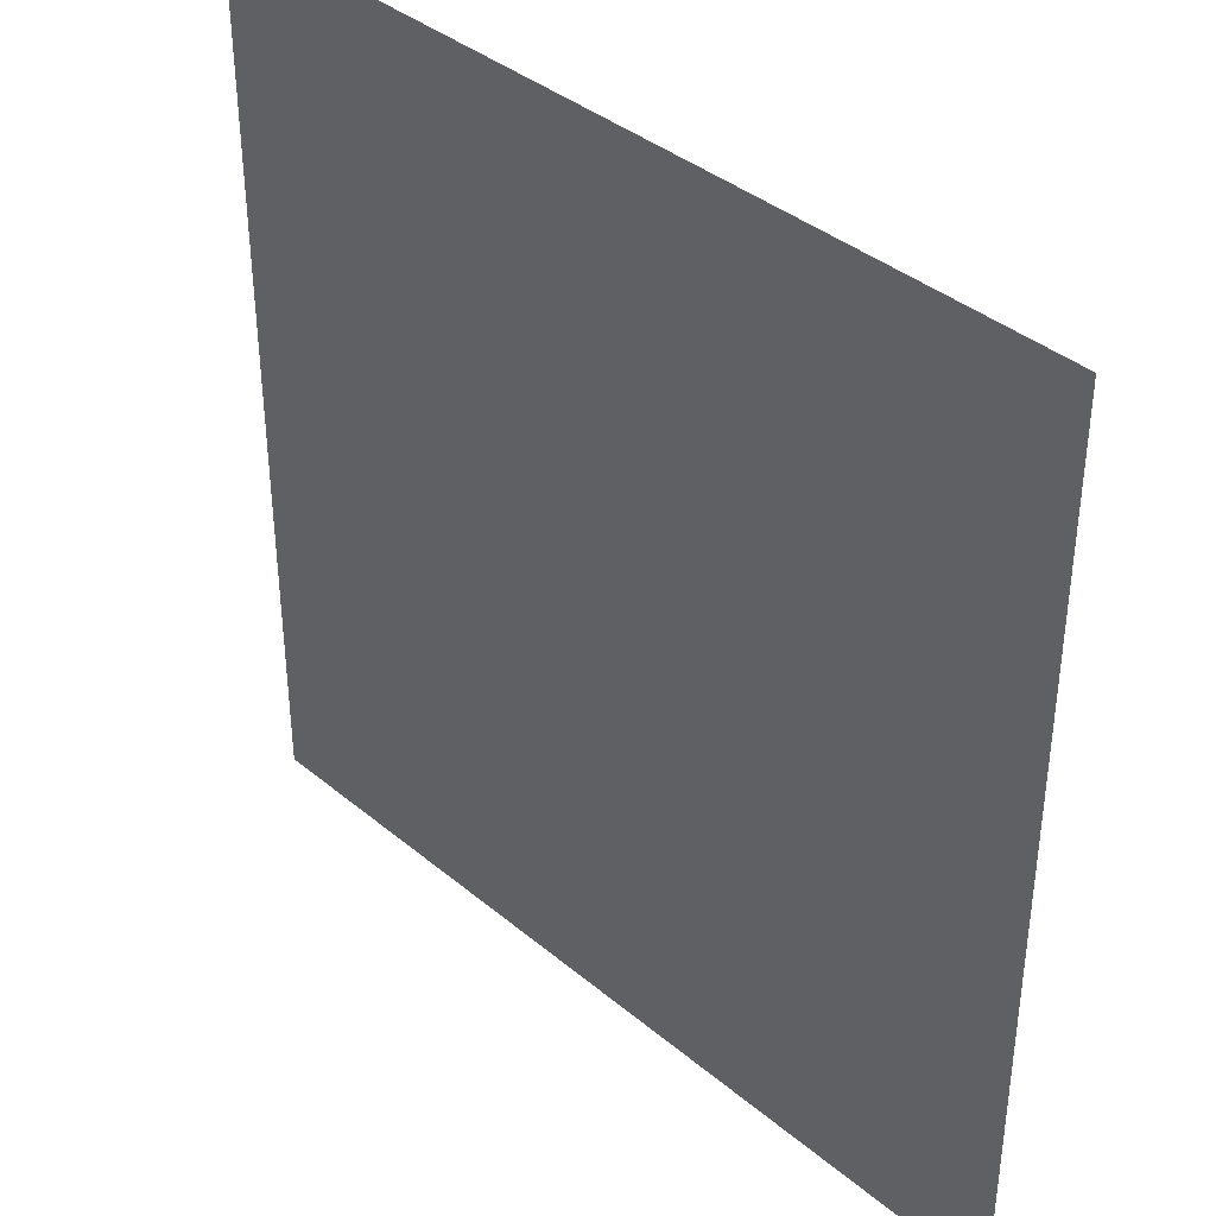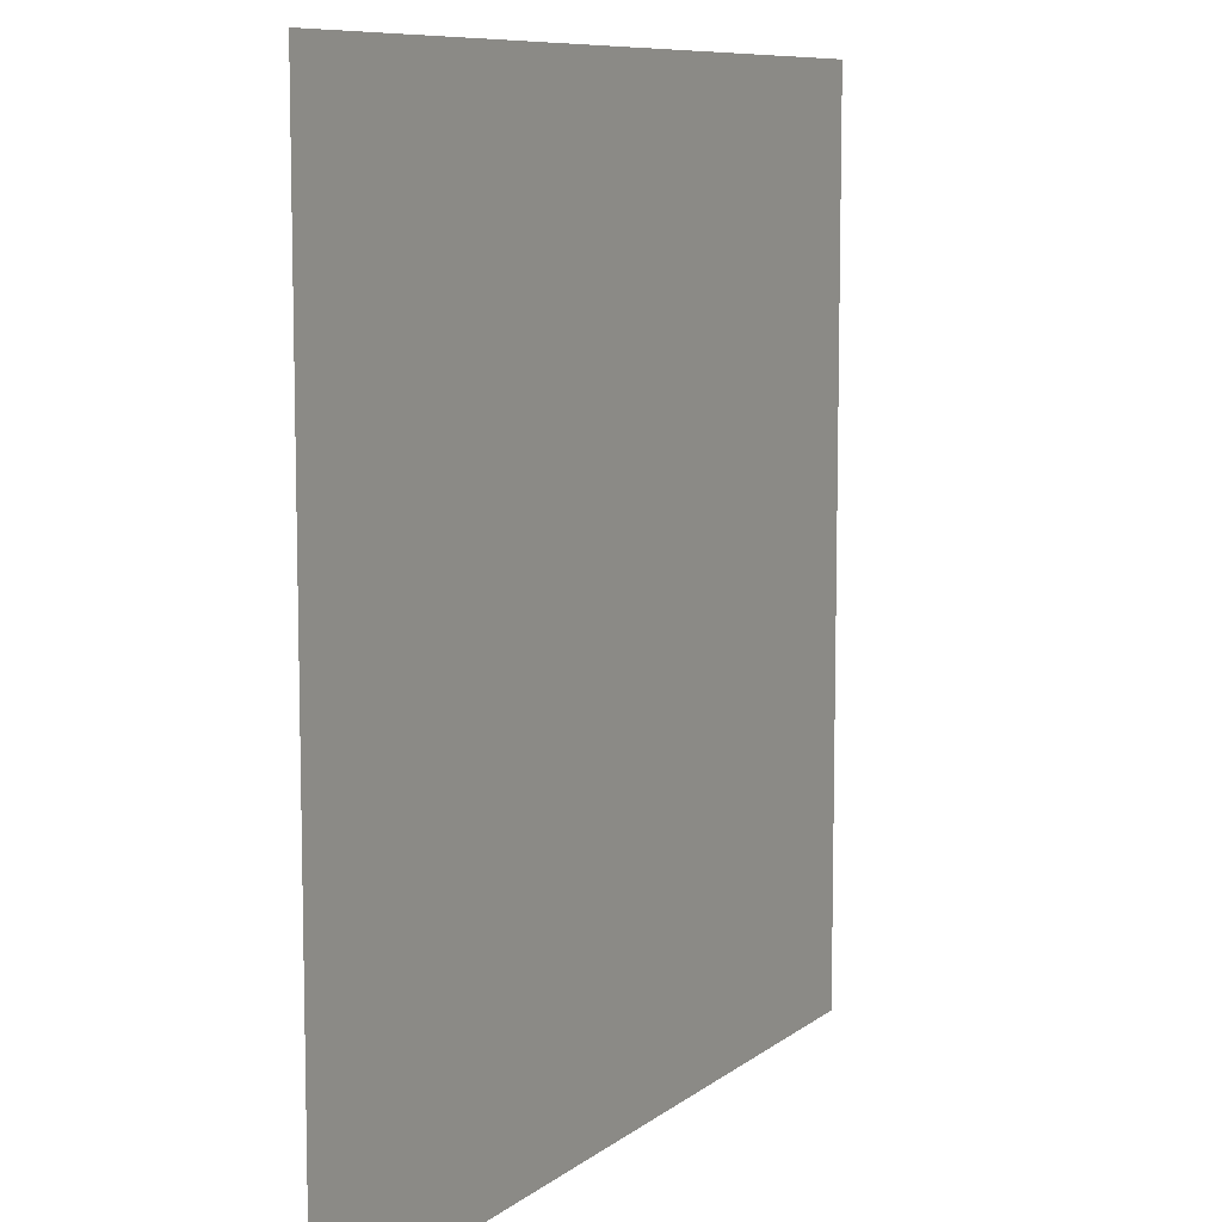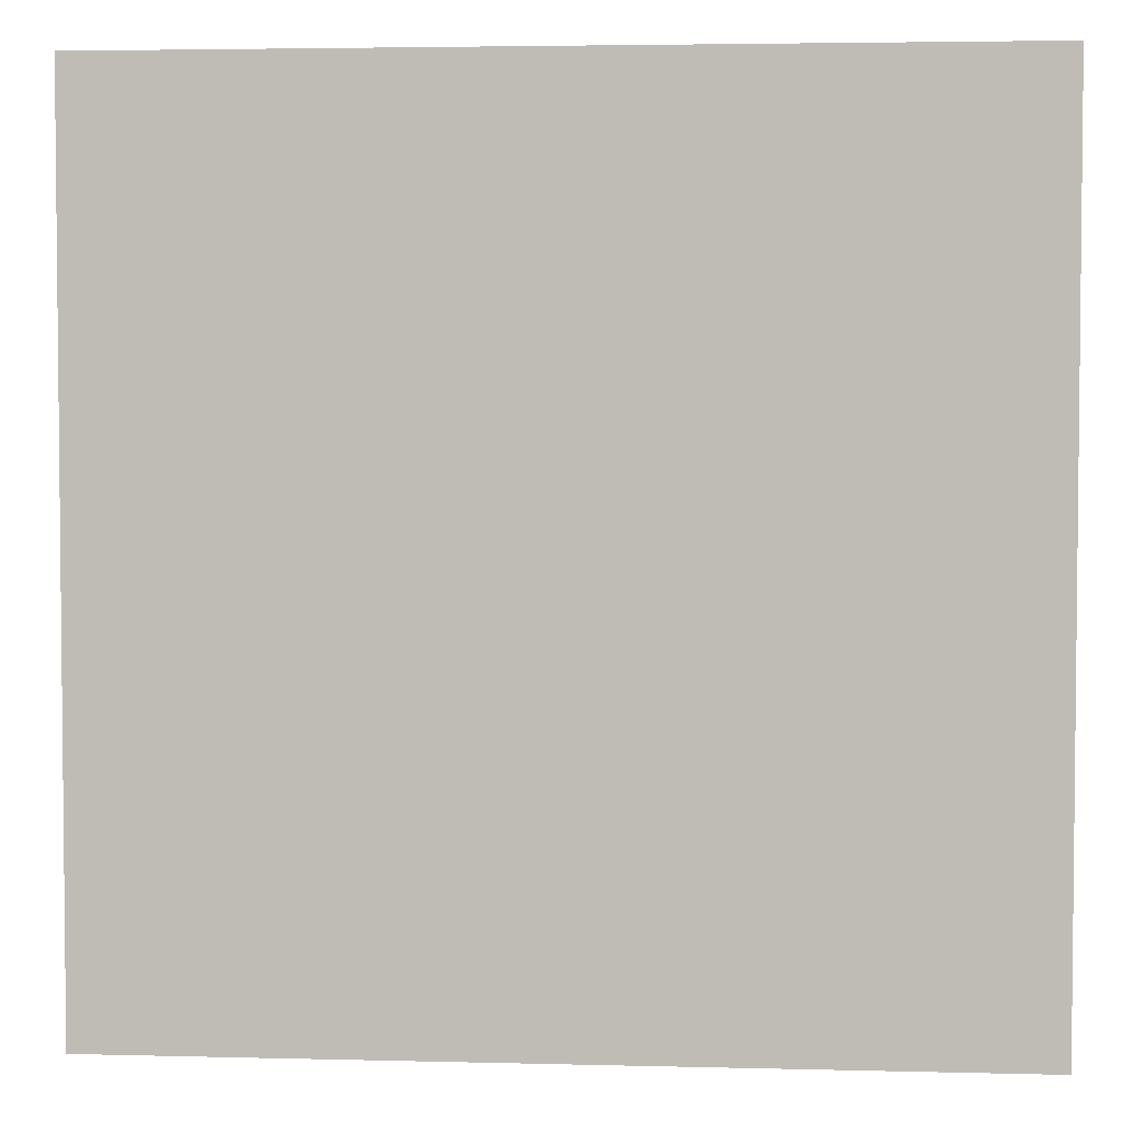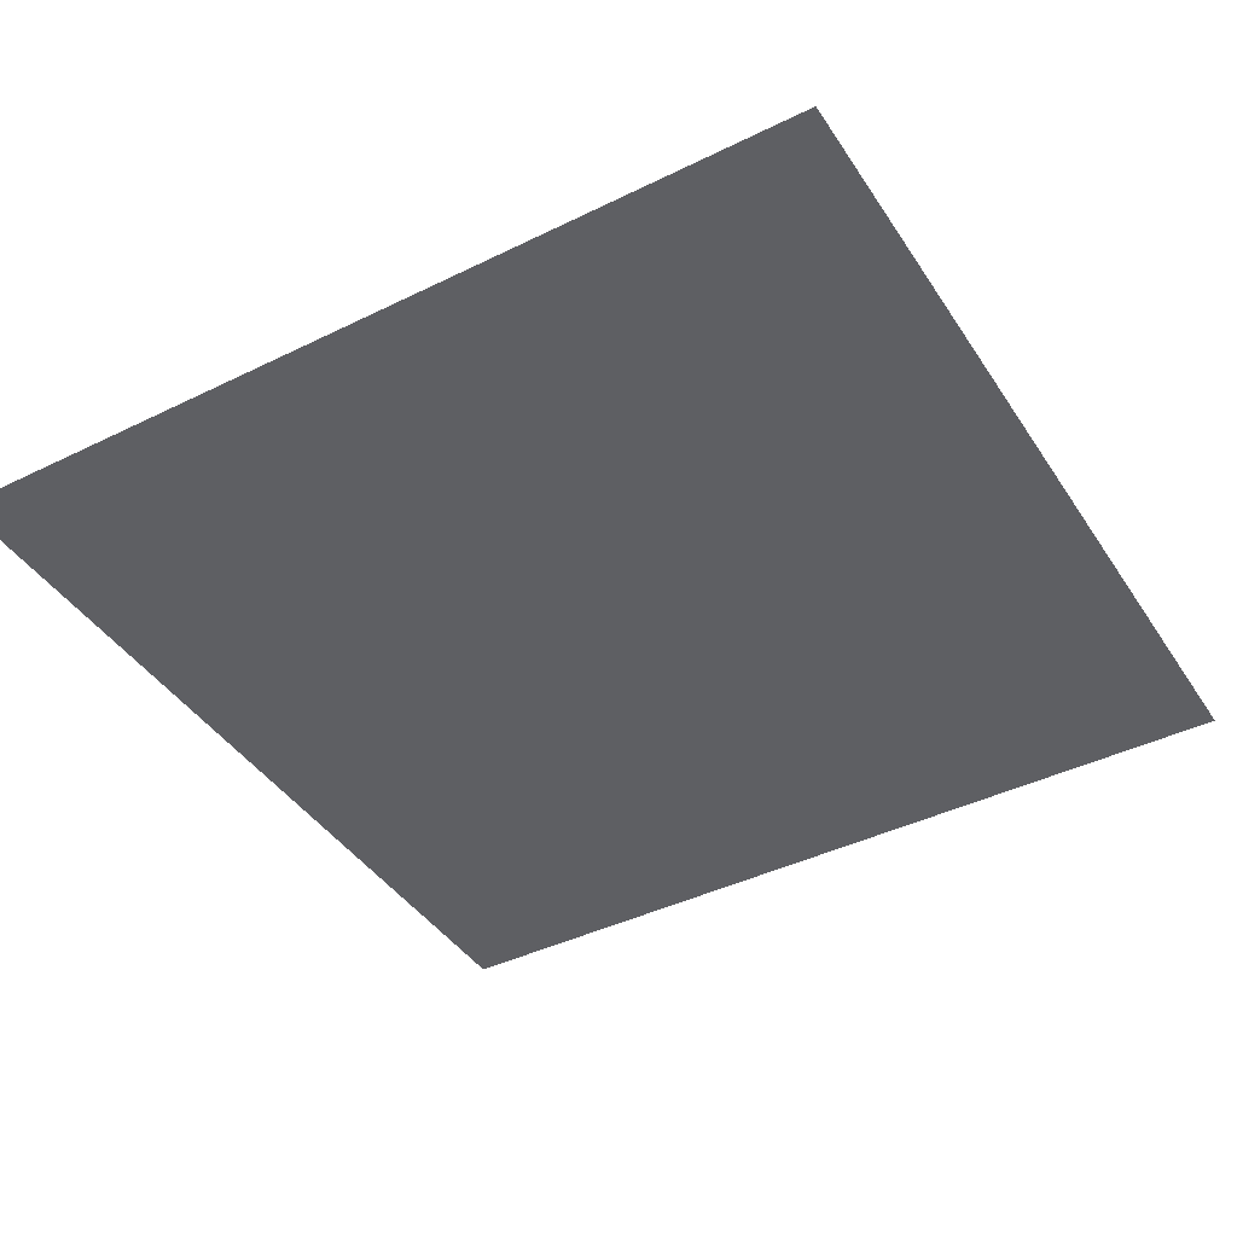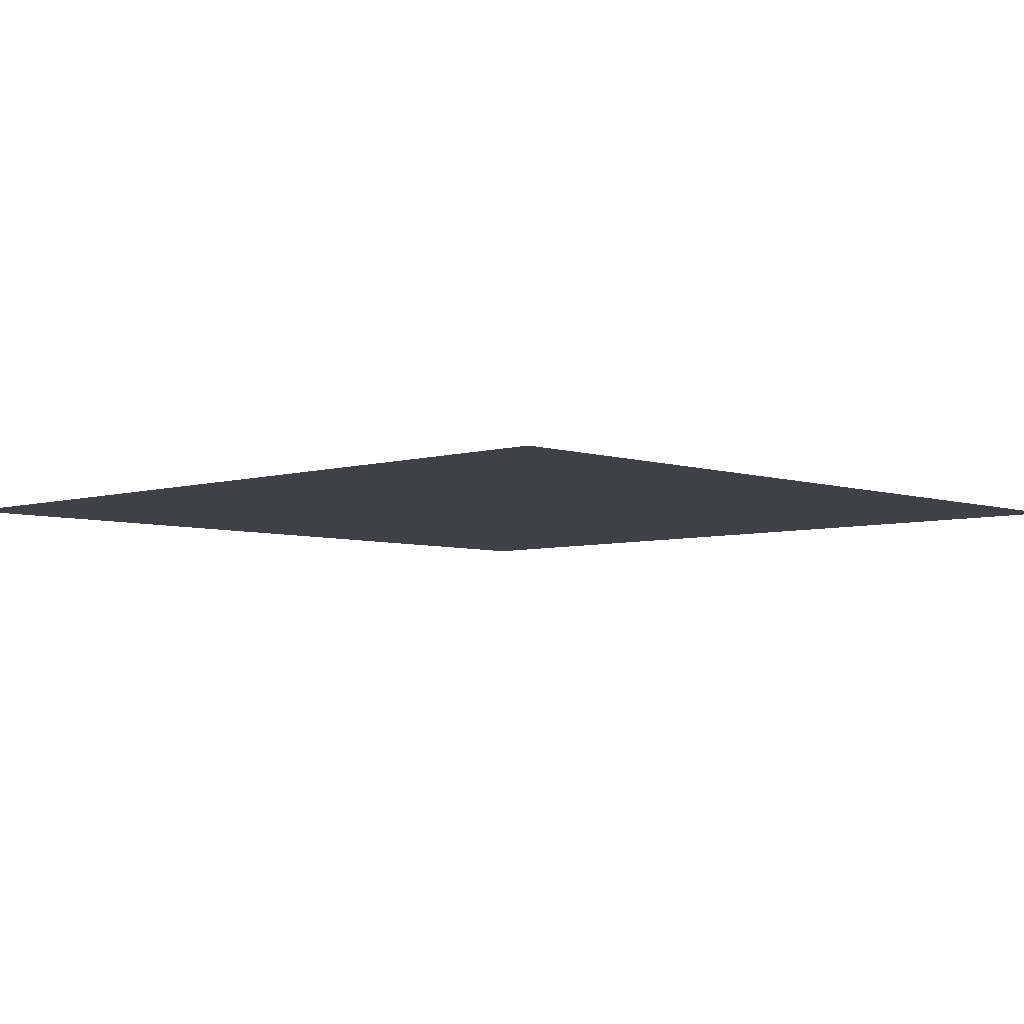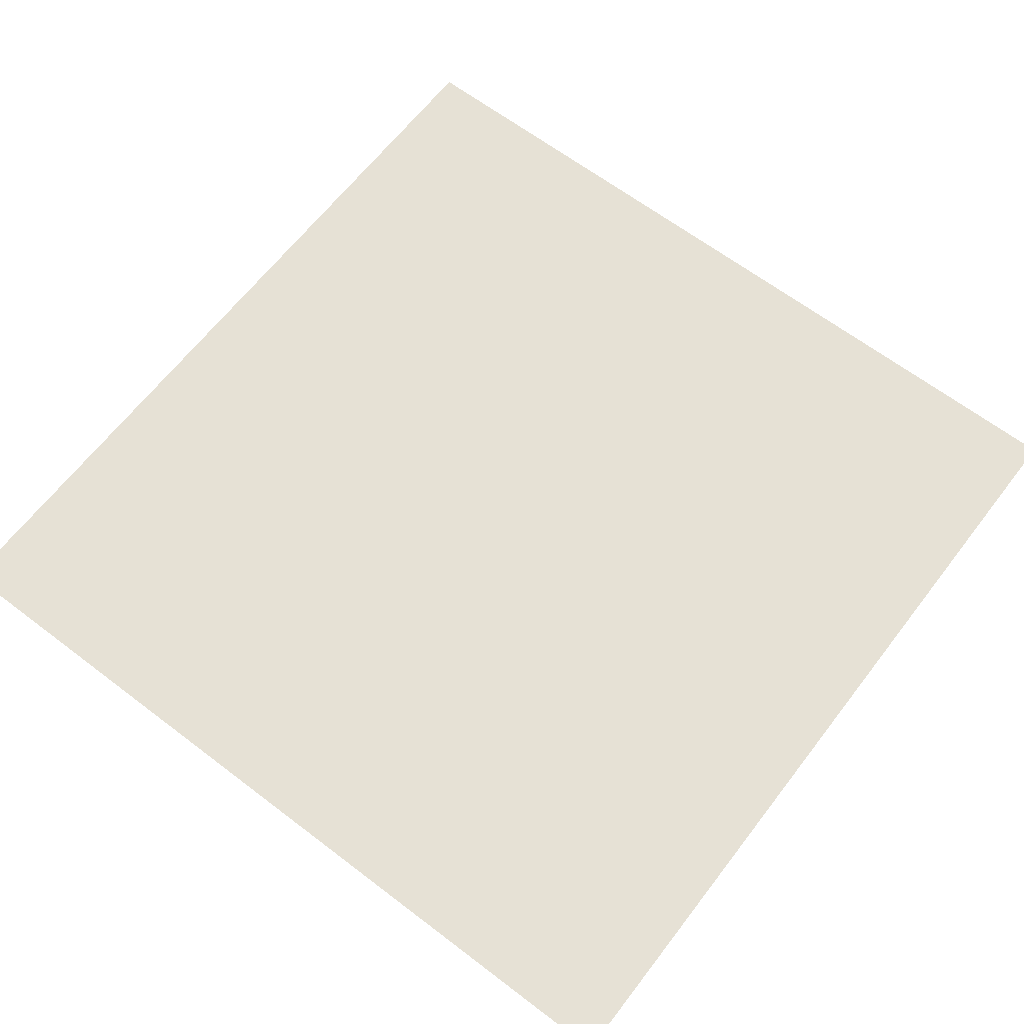
<metadata>
{"format":"obj","ext":"obj","renderer":"f3d","projection":"perspective","resolution":1024,"background":"white","views":[{"elev":38.5,"azim":46.3,"up":"+Y"},{"elev":8.8,"azim":118.1,"up":"+Y"},{"elev":3.7,"azim":4.9,"up":"+Y"},{"elev":-41.8,"azim":-149.4,"up":"+Z"},{"elev":-5.3,"azim":-46.3,"up":"+Z"},{"elev":64.4,"azim":-52.5,"up":"+Z"}]}
</metadata>
<code>
g Plane.001
v -1 -1 0
v -1 1 0
v 1 1 0
v 1 -1 0
g Plane.001_0
f 3 2 1
f 4 3 1

</code>
